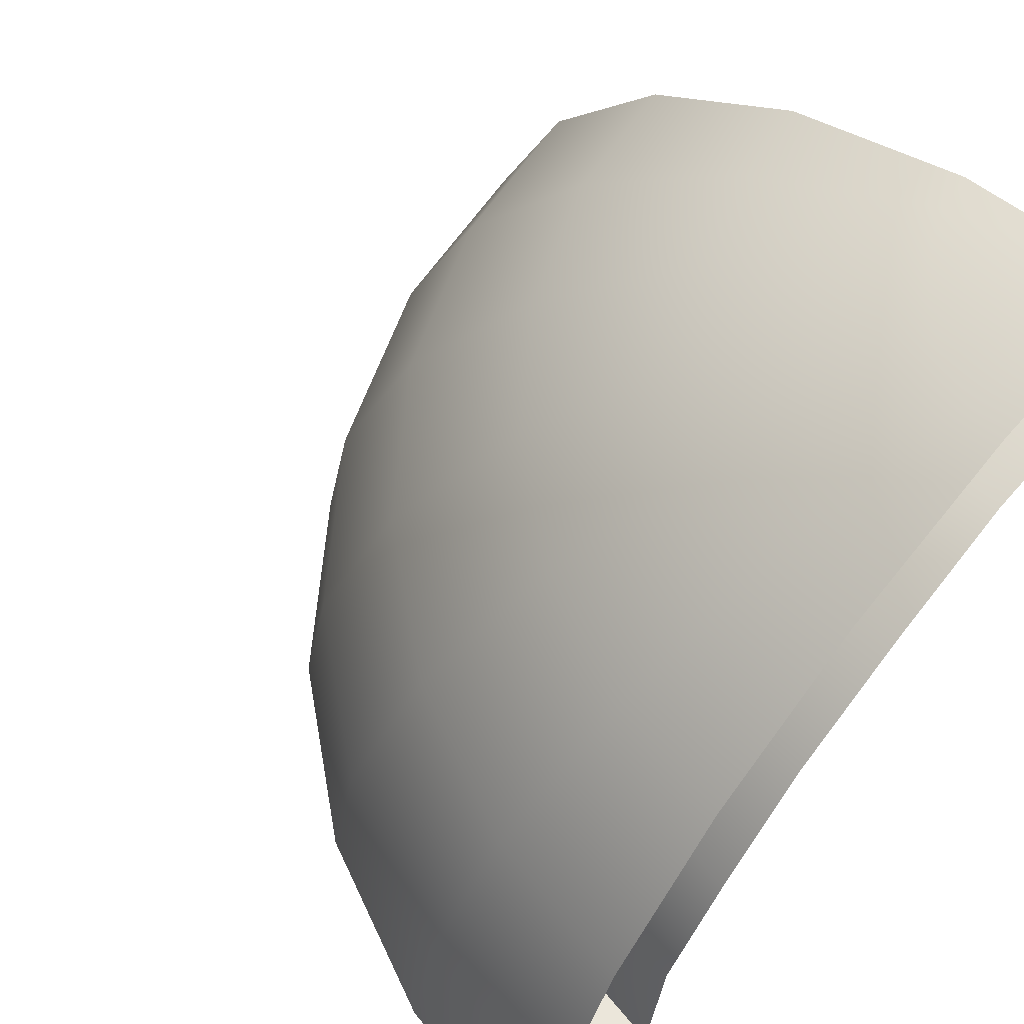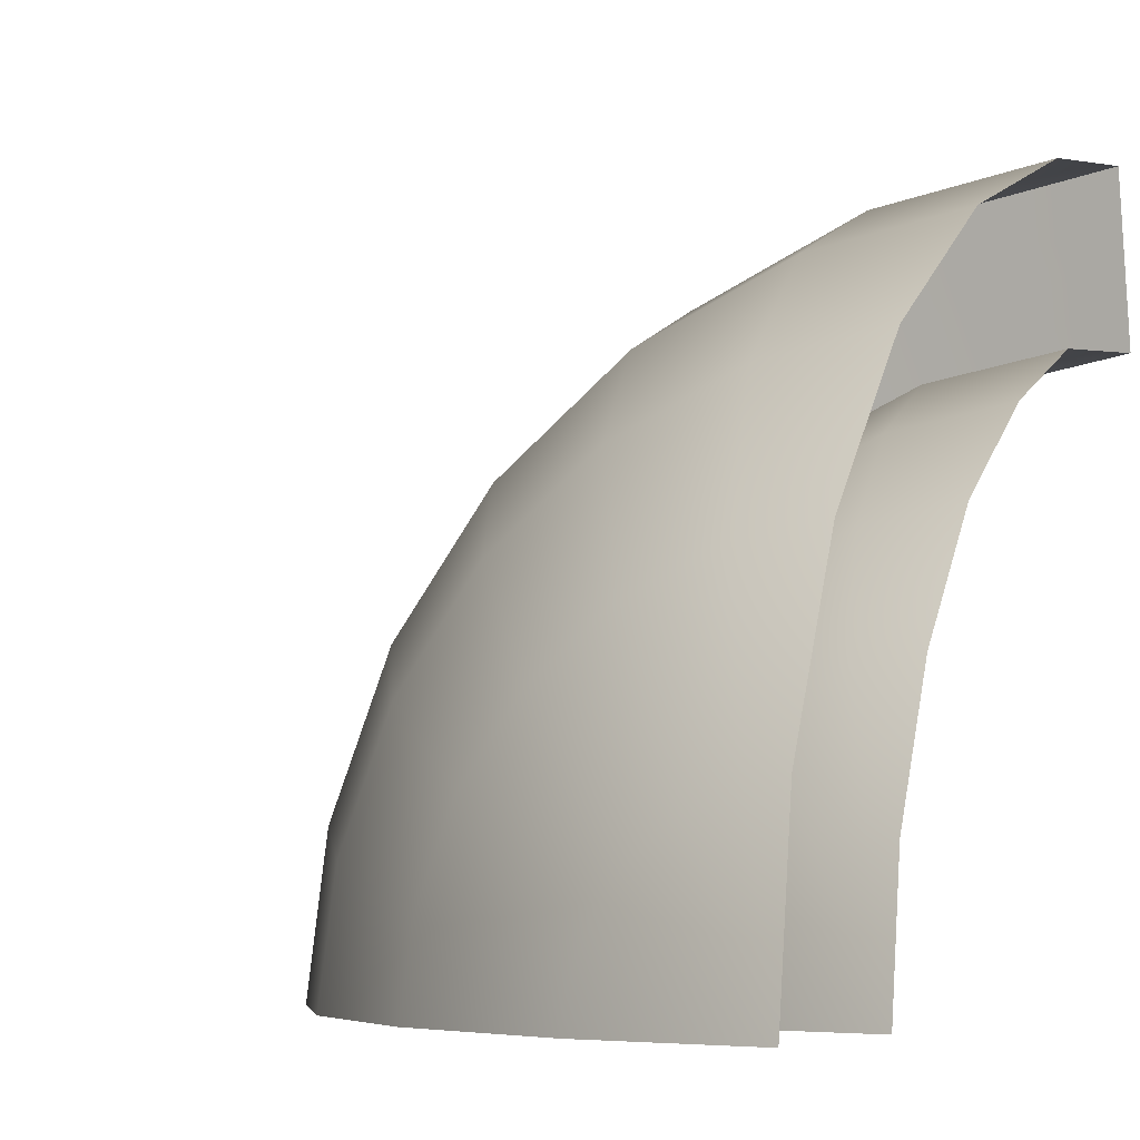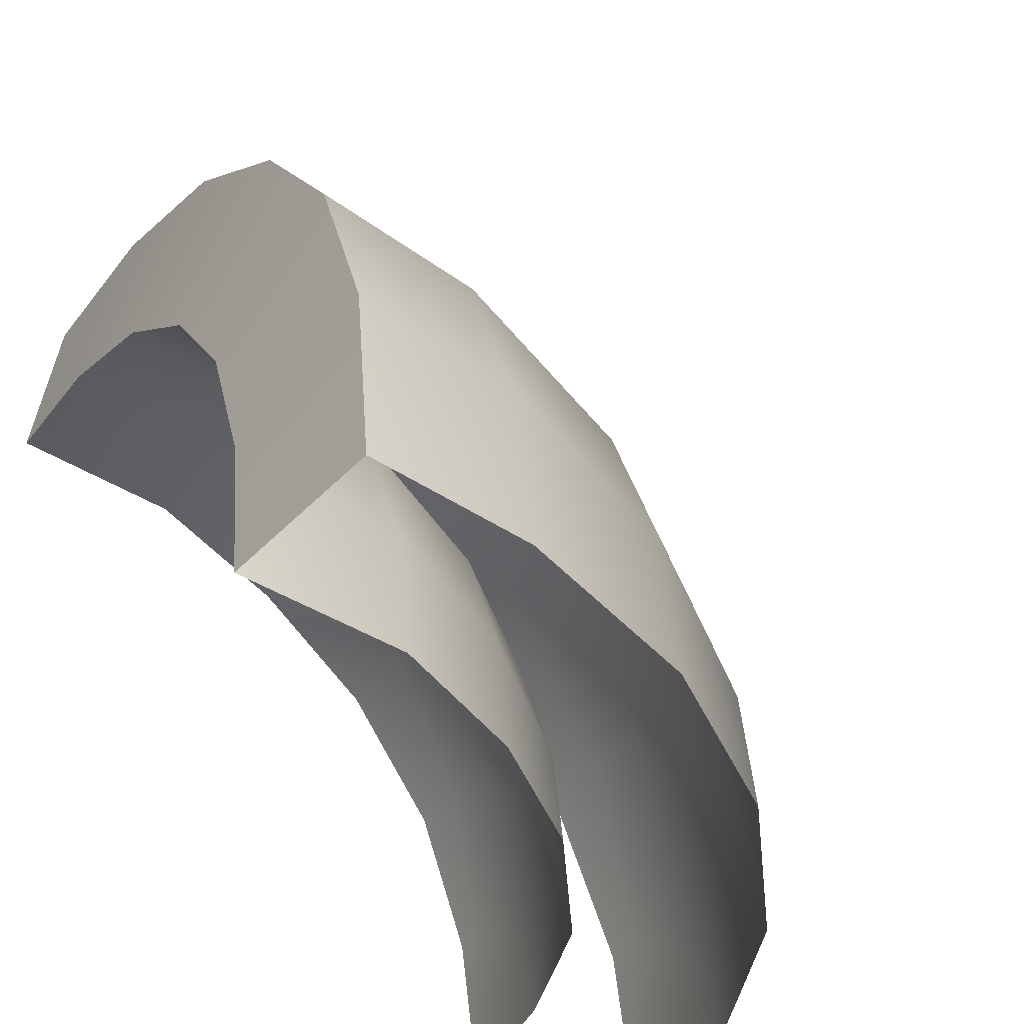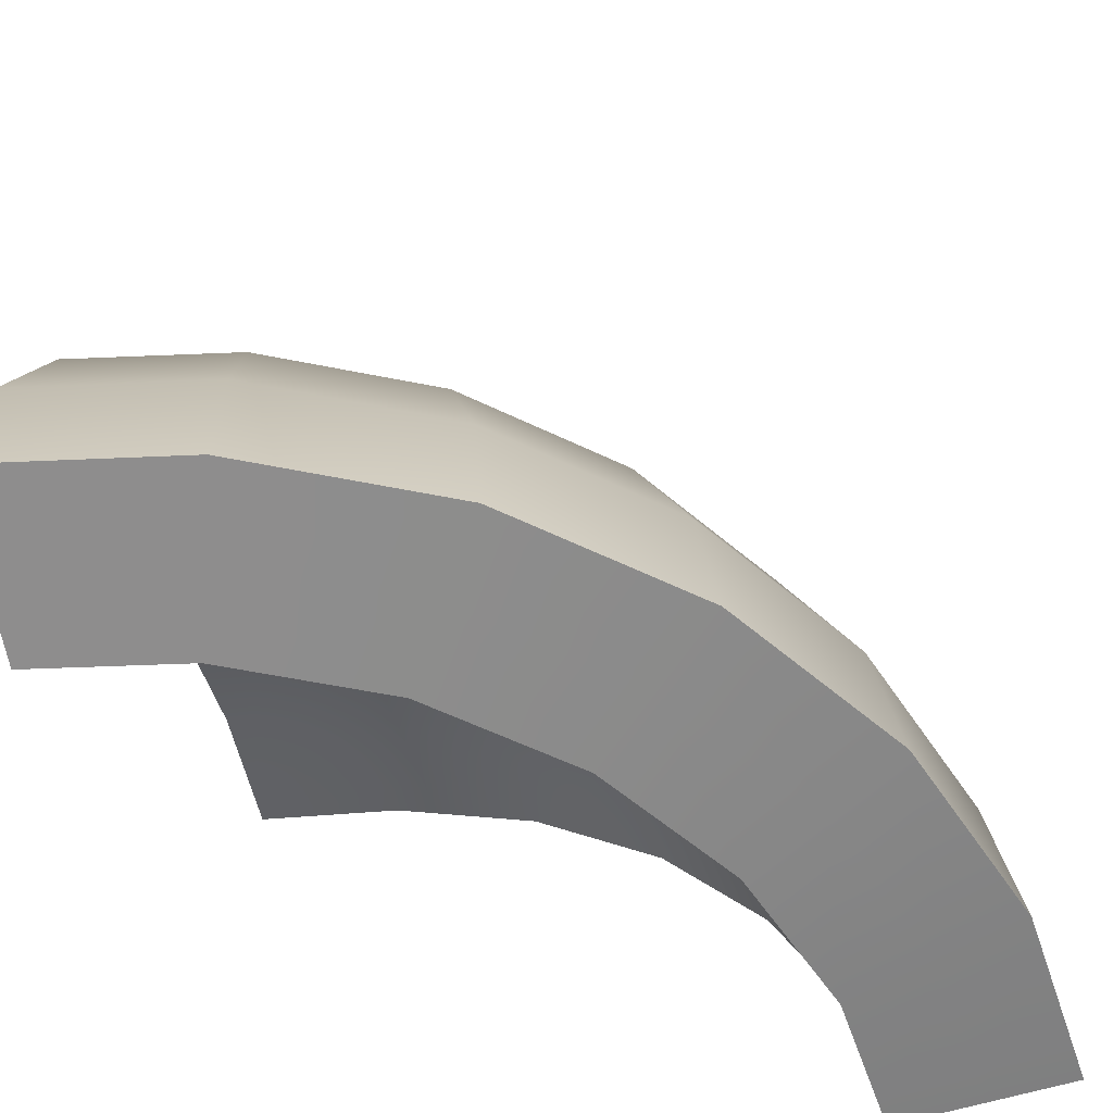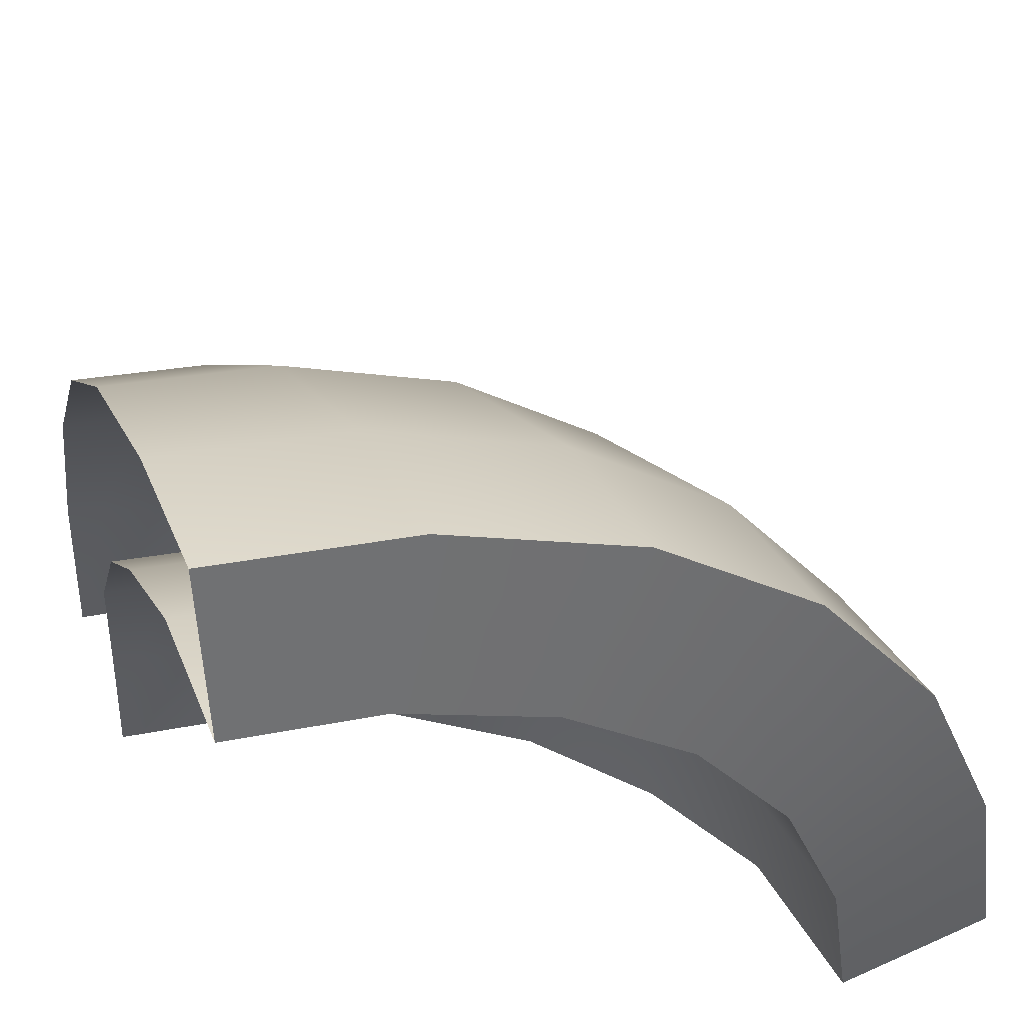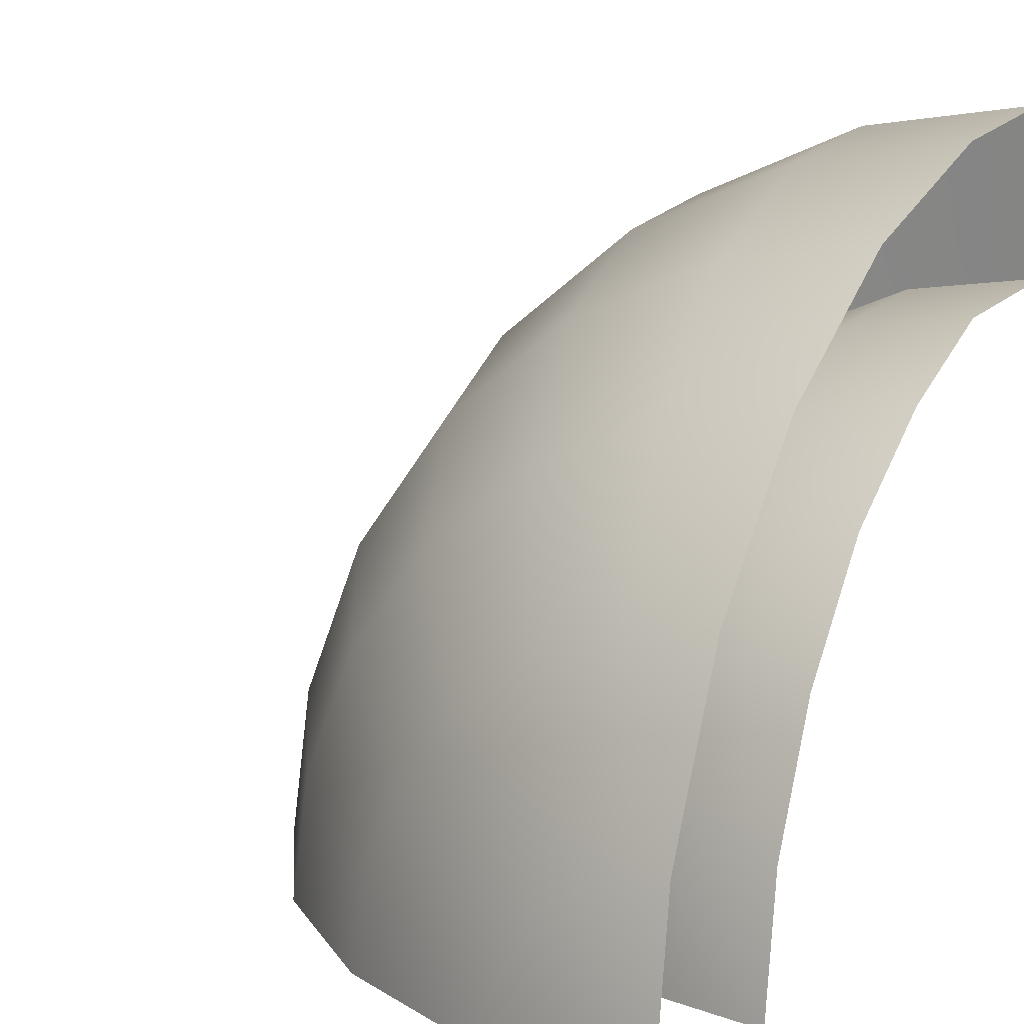
<metadata>
{"format":"obj","ext":"obj","renderer":"f3d","projection":"perspective","resolution":1024,"background":"white","views":[{"elev":62.4,"azim":132.4,"up":"+Y"},{"elev":-5.9,"azim":-149.9,"up":"+Z"},{"elev":-40.5,"azim":59.5,"up":"+Z"},{"elev":-56.9,"azim":10.6,"up":"+Y"},{"elev":44.1,"azim":-19.8,"up":"+Z"},{"elev":11.9,"azim":-146.7,"up":"+Z"}]}
</metadata>
<code>
v 1 -0.3828 -0.47
v 0.9489 -0.3828 -0.1118
v 0.799 -0.3828 0.25
v 0.5607 -0.3828 0.5607
v 0.25 -0.3828 0.799
v -0.1118 -0.3828 0.9489
v -0.47 -0.3828 1
v -0.47 1.204 -0.47
v -0.06476 1.152 -0.47
v 0.3399 0.991 -0.47
v 0.6889 0.7294 -0.47
v 0.9581 0.383 -0.47
v 1.128 -0.0173 -0.47
v 1.185 -0.3576 -0.47
v -0.07959 1.152 -0.3874
v 0.3113 0.991 -0.2826
v 0.6484 0.7294 -0.1923
v 0.9084 0.383 -0.1226
v 1.073 -0.0173 -0.0786
v 1.127 -0.3576 -0.06402
v -0.1231 1.152 -0.2824
v 0.2274 0.991 -0.08004
v 0.5296 0.7294 0.09445
v 0.7628 0.383 0.2291
v 0.91 -0.0173 0.3141
v 0.9588 -0.3576 0.3423
v -0.1922 1.152 -0.1922
v 0.09392 0.991 0.09392
v 0.3407 0.7294 0.3407
v 0.531 0.383 0.531
v 0.6513 -0.0173 0.6513
v 0.6911 -0.3576 0.6911
v -0.2824 1.152 -0.1231
v -0.08004 0.991 0.2274
v 0.09445 0.7294 0.5296
v 0.2291 0.383 0.7628
v 0.3141 -0.0173 0.91
v 0.3423 -0.3576 0.9588
v -0.3874 1.152 -0.07959
v -0.2826 0.991 0.3113
v -0.1923 0.7294 0.6484
v -0.1226 0.383 0.9084
v -0.0786 -0.0173 1.073
v -0.06402 -0.3576 1.127
v -0.47 1.152 -0.06476
v -0.47 0.991 0.3399
v -0.47 0.7294 0.6889
v -0.47 0.383 0.9581
v -0.47 -0.0173 1.128
v -0.47 -0.3576 1.185
v -0.47 0.7942 -0.47
v -0.1588 0.754 -0.47
v 0.1501 0.6557 -0.48
v 0.4224 0.4682 -0.48
v 0.63 0.2255 -0.48
v 0.7696 -0.05548 -0.47
v 0.8155 -0.408 -0.47
v -0.1704 0.754 -0.4117
v 0.1276 0.6557 -0.3392
v 0.3906 0.4682 -0.2687
v 0.5911 0.2255 -0.215
v 0.7264 -0.05548 -0.1714
v 0.7707 -0.408 -0.1595
v -0.2045 0.754 -0.3294
v 0.06164 0.6557 -0.18
v 0.2975 0.4682 -0.0438
v 0.4772 0.2255 0.05998
v 0.5995 -0.05548 0.1348
v 0.6393 -0.408 0.1577
v -0.2587 0.754 -0.2587
v -0.04326 0.6557 -0.04326
v 0.1493 0.4682 0.1493
v 0.2961 0.2255 0.2961
v 0.3978 -0.05548 0.3978
v 0.4302 -0.408 0.4302
v -0.3294 0.754 -0.2045
v -0.18 0.6557 0.06164
v -0.04379 0.4682 0.2975
v 0.05998 0.2255 0.4772
v 0.1348 -0.05548 0.5995
v 0.1577 -0.408 0.6393
v -0.4117 0.754 -0.1704
v -0.3392 0.6557 0.1276
v -0.2687 0.4682 0.3906
v -0.215 0.2255 0.5911
v -0.1714 -0.05548 0.7264
v -0.1595 -0.408 0.7707
v -0.47 0.754 -0.1588
v -0.48 0.6557 0.1501
v -0.48 0.4682 0.4224
v -0.48 0.2255 0.63
v -0.47 -0.05548 0.7696
v -0.47 -0.408 0.8155
f 2 57 1
f 6 93 87
f 3 63 2
f 5 75 4
f 4 69 3
f 5 87 81
f 12 19 13
f 9 16 10
f 13 20 14
f 10 17 11
f 11 18 12
f 9 8 15
f 17 24 18
f 15 8 21
f 18 25 19
f 15 22 16
f 20 25 26
f 16 23 17
f 26 31 32
f 22 29 23
f 23 30 24
f 21 8 27
f 25 30 31
f 22 27 28
f 30 37 31
f 28 33 34
f 32 37 38
f 29 34 35
f 30 35 36
f 27 8 33
f 35 42 36
f 33 8 39
f 37 42 43
f 33 40 34
f 38 43 44
f 35 40 41
f 44 49 50
f 41 46 47
f 42 47 48
f 39 8 45
f 43 48 49
f 40 45 46
f 6 38 44
f 3 32 4
f 4 38 5
f 2 26 3
f 7 44 50
f 1 20 2
f 56 61 55
f 59 52 53
f 63 56 57
f 60 53 54
f 61 54 55
f 52 58 51
f 67 60 61
f 58 64 51
f 62 67 61
f 65 58 59
f 69 62 63
f 66 59 60
f 69 74 68
f 72 65 66
f 73 66 67
f 64 70 51
f 68 73 67
f 71 64 65
f 80 73 74
f 71 76 70
f 75 80 74
f 72 77 71
f 79 72 73
f 70 76 51
f 85 78 79
f 76 82 51
f 86 79 80
f 77 82 76
f 81 86 80
f 84 77 78
f 87 92 86
f 84 89 83
f 85 90 84
f 82 88 51
f 92 85 86
f 83 88 82
f 2 63 57
f 6 7 93
f 3 69 63
f 5 81 75
f 4 75 69
f 5 6 87
f 12 18 19
f 9 15 16
f 13 19 20
f 10 16 17
f 11 17 18
f 17 23 24
f 18 24 25
f 15 21 22
f 20 19 25
f 16 22 23
f 26 25 31
f 22 28 29
f 23 29 30
f 25 24 30
f 22 21 27
f 30 36 37
f 28 27 33
f 32 31 37
f 29 28 34
f 30 29 35
f 35 41 42
f 37 36 42
f 33 39 40
f 38 37 43
f 35 34 40
f 44 43 49
f 41 40 46
f 42 41 47
f 43 42 48
f 40 39 45
f 6 5 38
f 3 26 32
f 4 32 38
f 2 20 26
f 7 6 44
f 1 14 20
f 56 62 61
f 59 58 52
f 63 62 56
f 60 59 53
f 61 60 54
f 67 66 60
f 62 68 67
f 65 64 58
f 69 68 62
f 66 65 59
f 69 75 74
f 72 71 65
f 73 72 66
f 68 74 73
f 71 70 64
f 80 79 73
f 71 77 76
f 75 81 80
f 72 78 77
f 79 78 72
f 85 84 78
f 86 85 79
f 77 83 82
f 81 87 86
f 84 83 77
f 87 93 92
f 84 90 89
f 85 91 90
f 92 91 85
f 83 89 88

</code>
